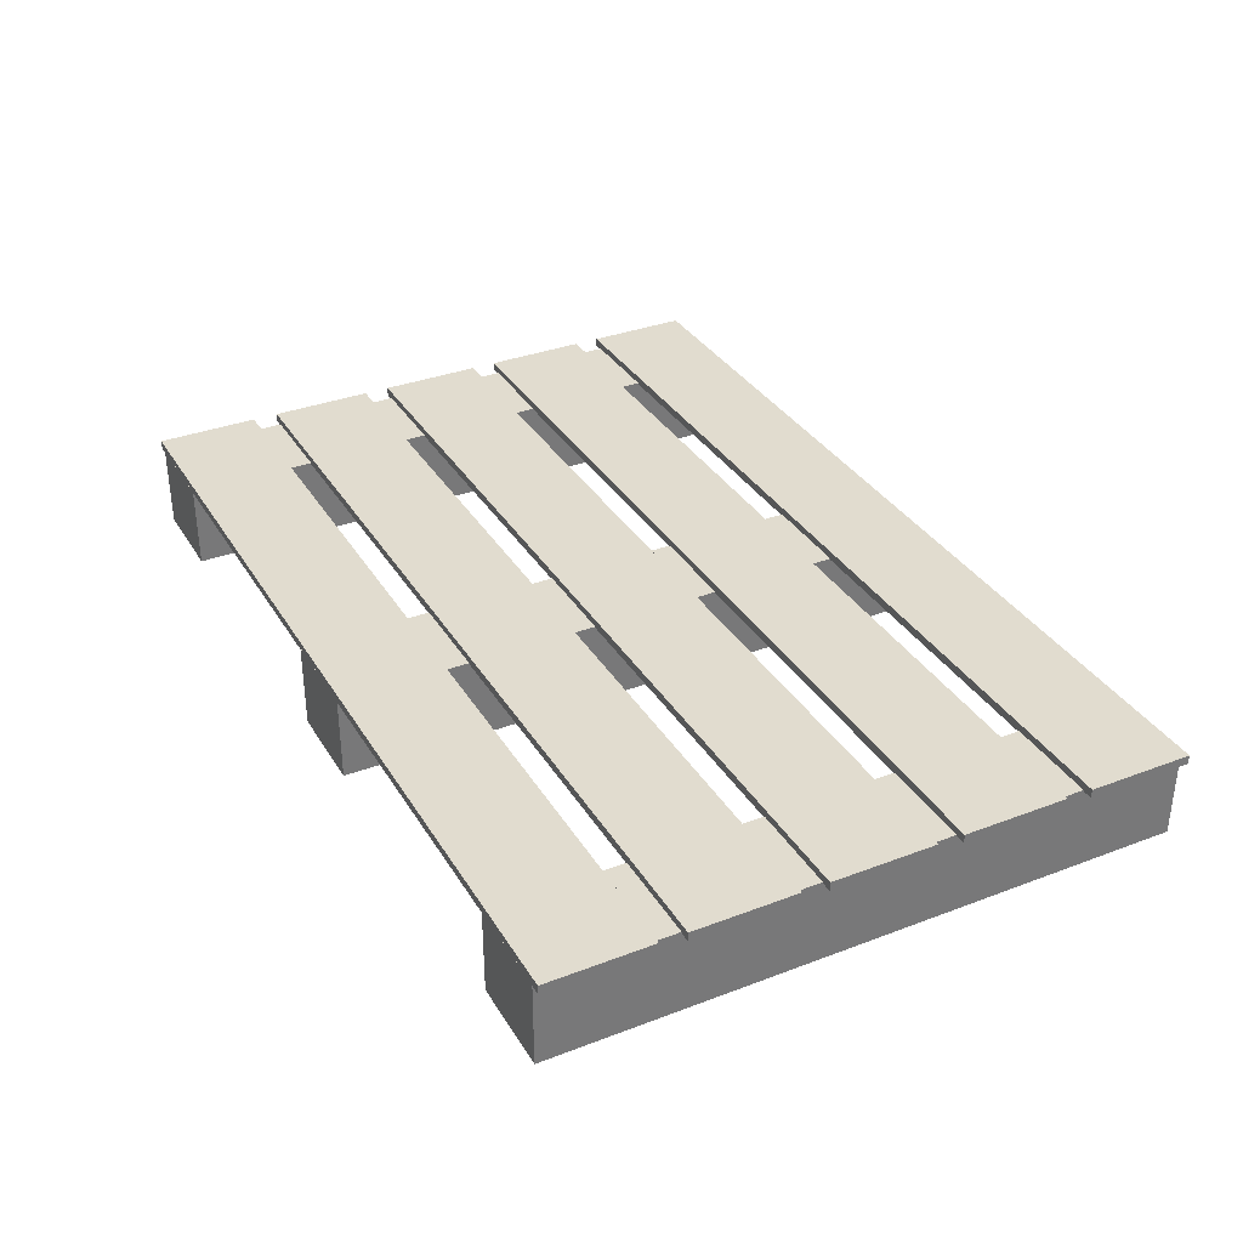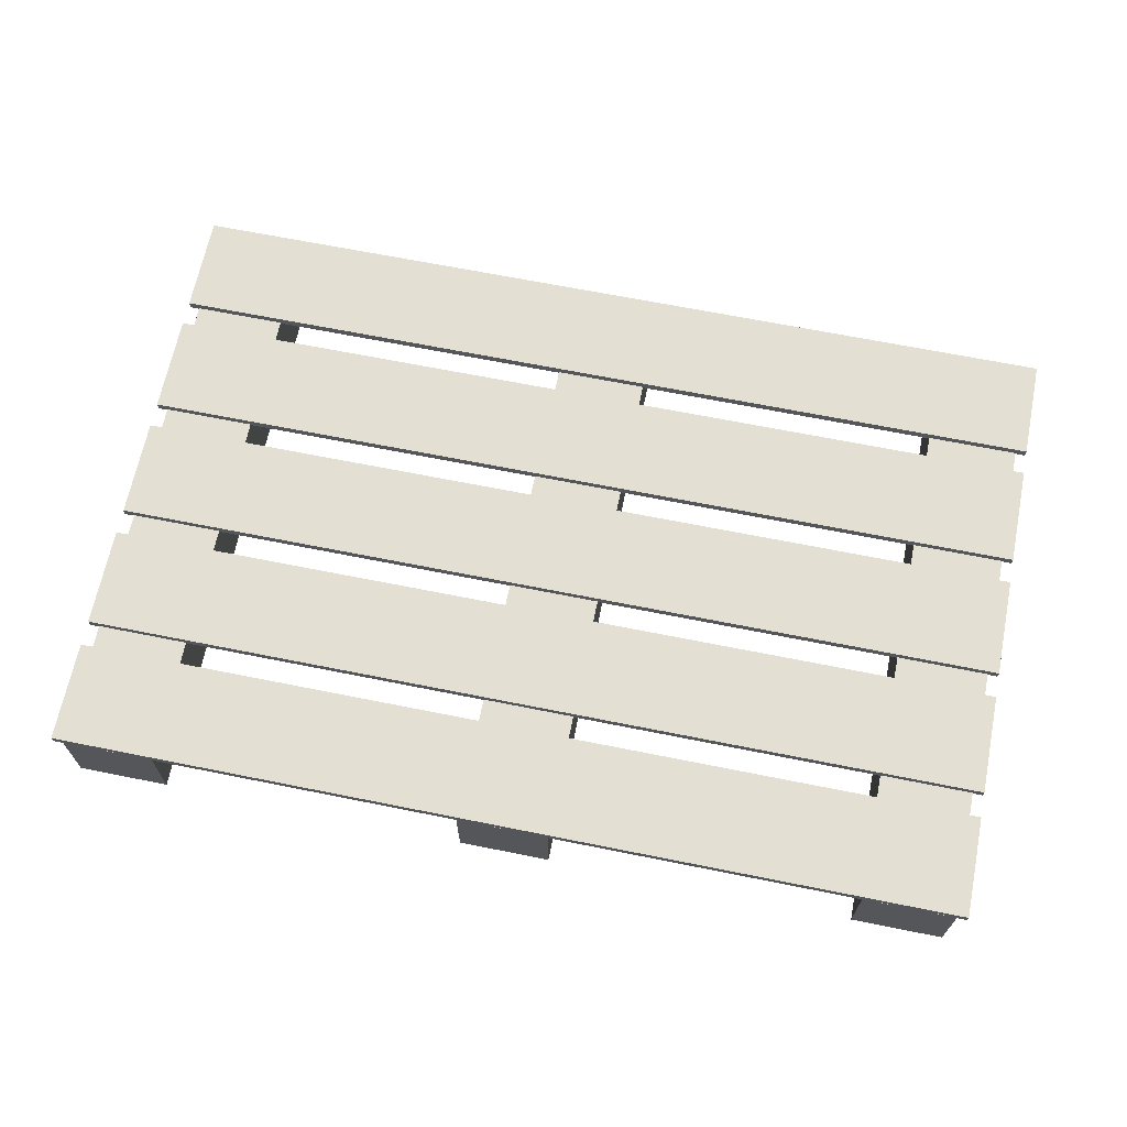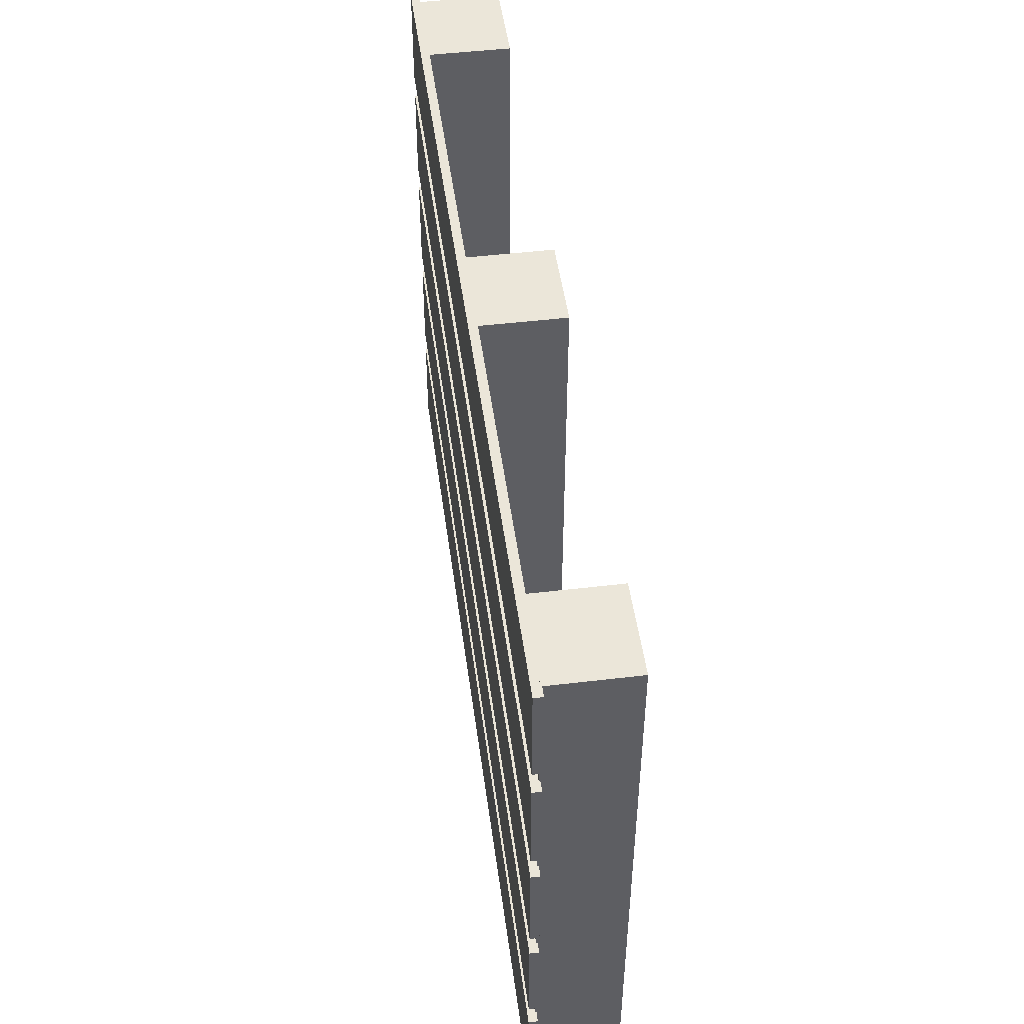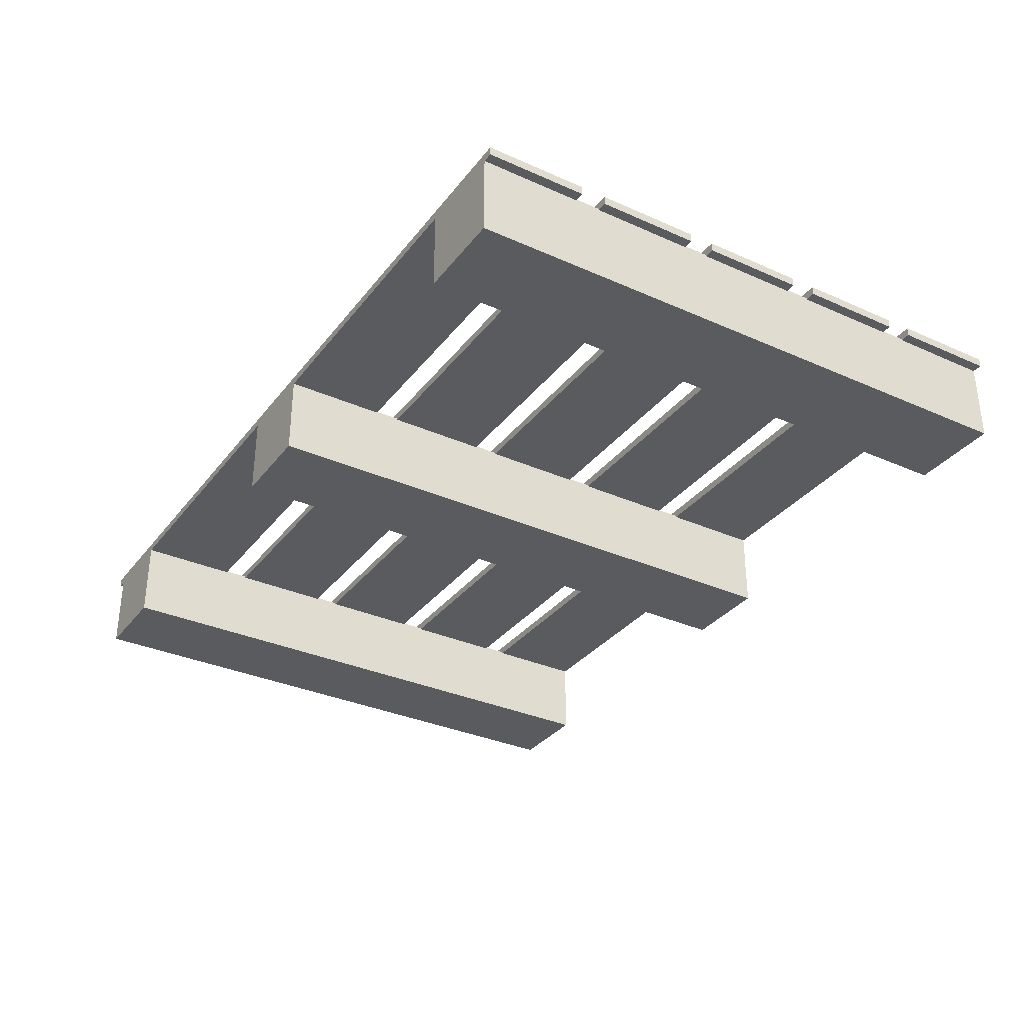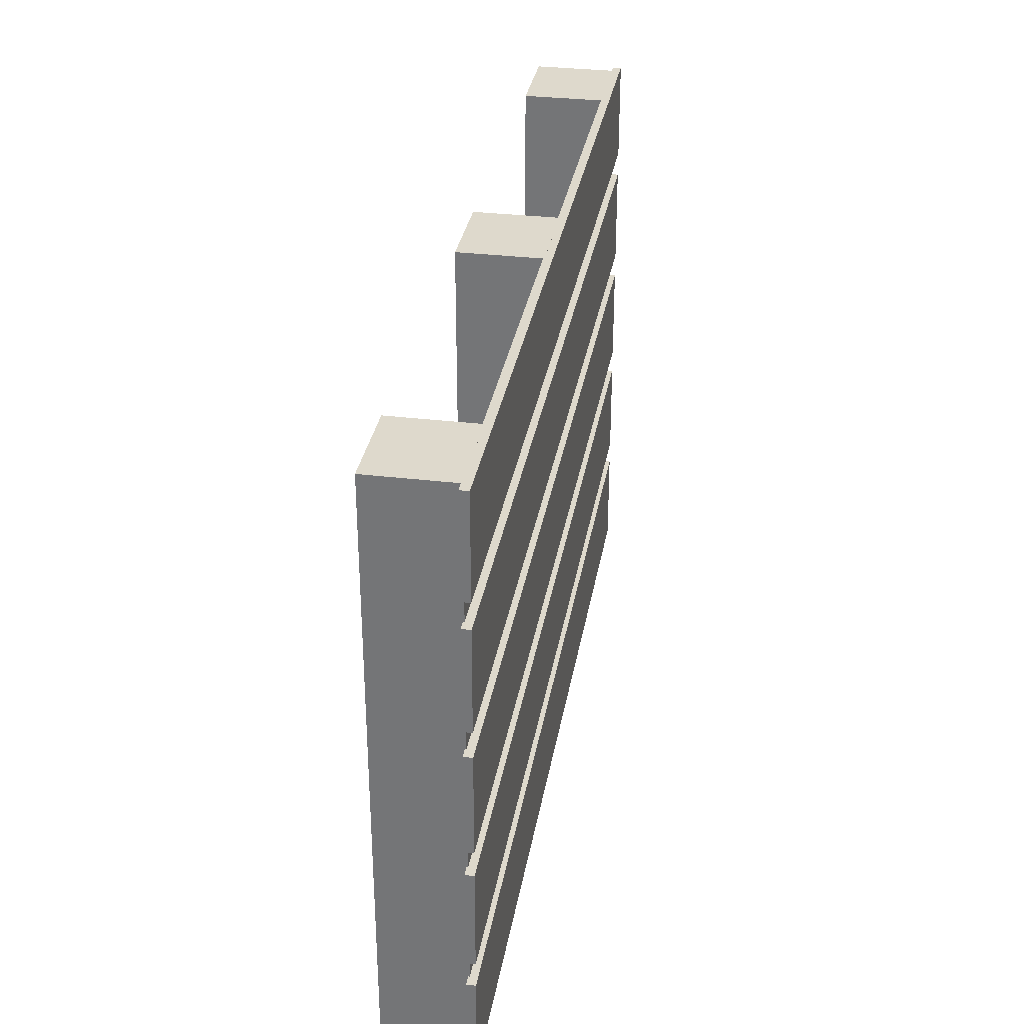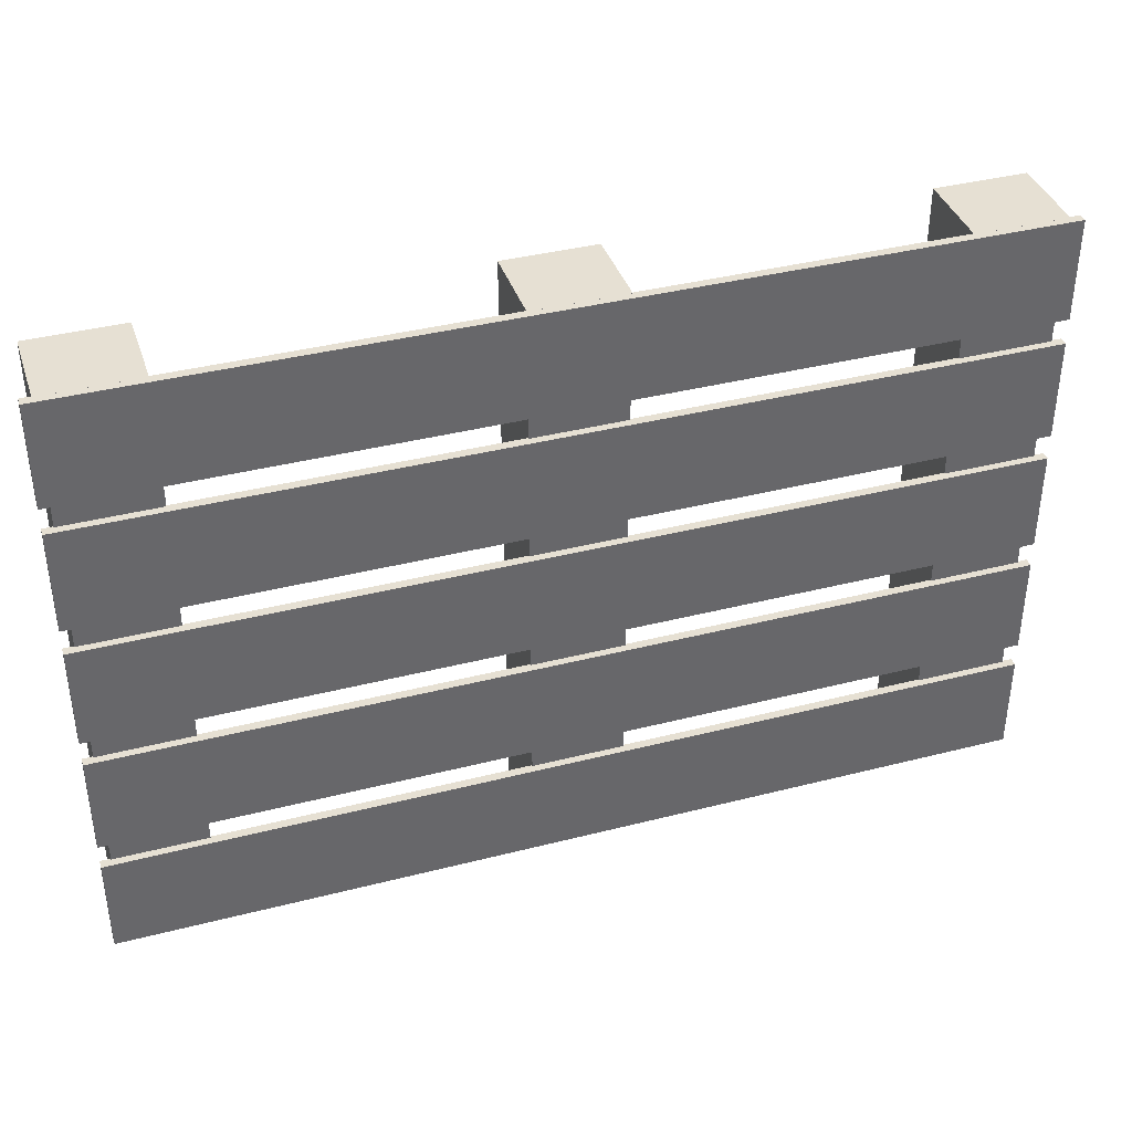
<metadata>
{"format":"obj","ext":"obj","renderer":"f3d","projection":"perspective","resolution":1024,"background":"white","views":[{"elev":34.3,"azim":62.8,"up":"+Y"},{"elev":66.6,"azim":11.4,"up":"+Y"},{"elev":48.4,"azim":-97.6,"up":"+Z"},{"elev":-32.9,"azim":58.4,"up":"+Y"},{"elev":32.0,"azim":99.6,"up":"+Z"},{"elev":38.5,"azim":162.1,"up":"+Z"}]}
</metadata>
<code>
o pallet
g plankBottomL
v 0.88 0.007164 0.6
v 0.6995 0.007164 0.6
v 0.88 0.1708 0.6
v 0.6995 0.1708 0.6
v 0.6995 0.007164 0.6
v 0.6995 0.007164 -0.6
v 0.6995 0.1708 0.6
v 0.6995 0.1708 -0.6
v 0.6995 0.007164 -0.6
v 0.88 0.007164 -0.6
v 0.6995 0.1708 -0.6
v 0.88 0.1708 -0.6
v 0.88 0.007164 -0.6
v 0.88 0.007164 0.6
v 0.88 0.1708 -0.6
v 0.88 0.1708 0.6
v 0.88 0.1708 0.6
v 0.6995 0.1708 0.6
v 0.88 0.1708 -0.6
v 0.6995 0.1708 -0.6
v 0.88 0.007164 -0.6
v 0.6995 0.007164 -0.6
v 0.88 0.007164 0.6
v 0.6995 0.007164 0.6
g plankBottomL
f 3 4 2 1
f 7 8 6 5
f 11 12 10 9
f 15 16 14 13
f 19 20 18 17
f 23 24 22 21
g planksTop
v 0.9 0.1682 -0.4001
v -0.9 0.1682 -0.4001
v 0.9 0.1855 -0.4001
v -0.9 0.1855 -0.4001
v -0.9 0.1682 -0.4001
v -0.9 0.1682 -0.5999
v -0.9 0.1855 -0.4001
v -0.9 0.1855 -0.5999
v -0.9 0.1682 -0.5999
v 0.9 0.1682 -0.5999
v -0.9 0.1855 -0.5999
v 0.9 0.1855 -0.5999
v 0.9 0.1682 -0.5999
v 0.9 0.1682 -0.4001
v 0.9 0.1855 -0.5999
v 0.9 0.1855 -0.4001
v 0.9 0.1855 -0.4001
v -0.9 0.1855 -0.4001
v 0.9 0.1855 -0.5999
v -0.9 0.1855 -0.5999
v 0.9 0.1682 -0.5999
v -0.9 0.1682 -0.5999
v 0.9 0.1682 -0.4001
v -0.9 0.1682 -0.4001
v 0.9 0.1682 0.09993
v -0.9 0.1682 0.09993
v 0.9 0.1855 0.09993
v -0.9 0.1855 0.09993
v -0.9 0.1682 0.09993
v -0.9 0.1682 -0.09993
v -0.9 0.1855 0.09993
v -0.9 0.1855 -0.09993
v -0.9 0.1682 -0.09993
v 0.9 0.1682 -0.09993
v -0.9 0.1855 -0.09993
v 0.9 0.1855 -0.09993
v 0.9 0.1682 -0.09993
v 0.9 0.1682 0.09993
v 0.9 0.1855 -0.09993
v 0.9 0.1855 0.09993
v 0.9 0.1855 0.09993
v -0.9 0.1855 0.09993
v 0.9 0.1855 -0.09993
v -0.9 0.1855 -0.09993
v 0.9 0.1682 -0.09993
v -0.9 0.1682 -0.09993
v 0.9 0.1682 0.09993
v -0.9 0.1682 0.09993
v 0.9 0.1682 0.5999
v -0.9 0.1682 0.5999
v 0.9 0.1855 0.5999
v -0.9 0.1855 0.5999
v -0.9 0.1682 0.5999
v -0.9 0.1682 0.4001
v -0.9 0.1855 0.5999
v -0.9 0.1855 0.4001
v -0.9 0.1682 0.4001
v 0.9 0.1682 0.4001
v -0.9 0.1855 0.4001
v 0.9 0.1855 0.4001
v 0.9 0.1682 0.4001
v 0.9 0.1682 0.5999
v 0.9 0.1855 0.4001
v 0.9 0.1855 0.5999
v 0.9 0.1855 0.5999
v -0.9 0.1855 0.5999
v 0.9 0.1855 0.4001
v -0.9 0.1855 0.4001
v 0.9 0.1682 0.4001
v -0.9 0.1682 0.4001
v 0.9 0.1682 0.5999
v -0.9 0.1682 0.5999
v 0.9 0.1682 0.3499
v -0.9 0.1682 0.3499
v 0.9 0.1855 0.3499
v -0.9 0.1855 0.3499
v -0.9 0.1682 0.3499
v -0.9 0.1682 0.1501
v -0.9 0.1855 0.3499
v -0.9 0.1855 0.1501
v -0.9 0.1682 0.1501
v 0.9 0.1682 0.1501
v -0.9 0.1855 0.1501
v 0.9 0.1855 0.1501
v 0.9 0.1682 0.1501
v 0.9 0.1682 0.3499
v 0.9 0.1855 0.1501
v 0.9 0.1855 0.3499
v 0.9 0.1855 0.3499
v -0.9 0.1855 0.3499
v 0.9 0.1855 0.1501
v -0.9 0.1855 0.1501
v 0.9 0.1682 0.1501
v -0.9 0.1682 0.1501
v 0.9 0.1682 0.3499
v -0.9 0.1682 0.3499
v 0.9 0.1682 -0.1501
v -0.9 0.1682 -0.1501
v 0.9 0.1855 -0.1501
v -0.9 0.1855 -0.1501
v -0.9 0.1682 -0.1501
v -0.9 0.1682 -0.3499
v -0.9 0.1855 -0.1501
v -0.9 0.1855 -0.3499
v -0.9 0.1682 -0.3499
v 0.9 0.1682 -0.3499
v -0.9 0.1855 -0.3499
v 0.9 0.1855 -0.3499
v 0.9 0.1682 -0.3499
v 0.9 0.1682 -0.1501
v 0.9 0.1855 -0.3499
v 0.9 0.1855 -0.1501
v 0.9 0.1855 -0.1501
v -0.9 0.1855 -0.1501
v 0.9 0.1855 -0.3499
v -0.9 0.1855 -0.3499
v 0.9 0.1682 -0.3499
v -0.9 0.1682 -0.3499
v 0.9 0.1682 -0.1501
v -0.9 0.1682 -0.1501
g planksTop
f 27 28 26 25
f 31 32 30 29
f 35 36 34 33
f 39 40 38 37
f 43 44 42 41
f 47 48 46 45
f 51 52 50 49
f 55 56 54 53
f 59 60 58 57
f 63 64 62 61
f 67 68 66 65
f 71 72 70 69
f 75 76 74 73
f 79 80 78 77
f 83 84 82 81
f 87 88 86 85
f 91 92 90 89
f 95 96 94 93
f 99 100 98 97
f 103 104 102 101
f 107 108 106 105
f 111 112 110 109
f 115 116 114 113
f 119 120 118 117
f 123 124 122 121
f 127 128 126 125
f 131 132 130 129
f 135 136 134 133
f 139 140 138 137
f 143 144 142 141
g plankBottomC
v 0.09026 0.007164 0.6
v -0.09026 0.007164 0.6
v 0.09026 0.1708 0.6
v -0.09026 0.1708 0.6
v -0.09026 0.007164 0.6
v -0.09026 0.007164 -0.6
v -0.09026 0.1708 0.6
v -0.09026 0.1708 -0.6
v -0.09026 0.007164 -0.6
v 0.09026 0.007164 -0.6
v -0.09026 0.1708 -0.6
v 0.09026 0.1708 -0.6
v 0.09026 0.007164 -0.6
v 0.09026 0.007164 0.6
v 0.09026 0.1708 -0.6
v 0.09026 0.1708 0.6
v 0.09026 0.1708 0.6
v -0.09026 0.1708 0.6
v 0.09026 0.1708 -0.6
v -0.09026 0.1708 -0.6
v 0.09026 0.007164 -0.6
v -0.09026 0.007164 -0.6
v 0.09026 0.007164 0.6
v -0.09026 0.007164 0.6
g plankBottomC
f 147 148 146 145
f 151 152 150 149
f 155 156 154 153
f 159 160 158 157
f 163 164 162 161
f 167 168 166 165
g plankBottomR
v -0.6995 0.007164 0.6
v -0.88 0.007164 0.6
v -0.6995 0.1708 0.6
v -0.88 0.1708 0.6
v -0.88 0.007164 0.6
v -0.88 0.007164 -0.6
v -0.88 0.1708 0.6
v -0.88 0.1708 -0.6
v -0.88 0.007164 -0.6
v -0.6995 0.007164 -0.6
v -0.88 0.1708 -0.6
v -0.6995 0.1708 -0.6
v -0.6995 0.007164 -0.6
v -0.6995 0.007164 0.6
v -0.6995 0.1708 -0.6
v -0.6995 0.1708 0.6
v -0.6995 0.1708 0.6
v -0.88 0.1708 0.6
v -0.6995 0.1708 -0.6
v -0.88 0.1708 -0.6
v -0.6995 0.007164 -0.6
v -0.88 0.007164 -0.6
v -0.6995 0.007164 0.6
v -0.88 0.007164 0.6
g plankBottomR
f 171 172 170 169
f 175 176 174 173
f 179 180 178 177
f 183 184 182 181
f 187 188 186 185
f 191 192 190 189

</code>
